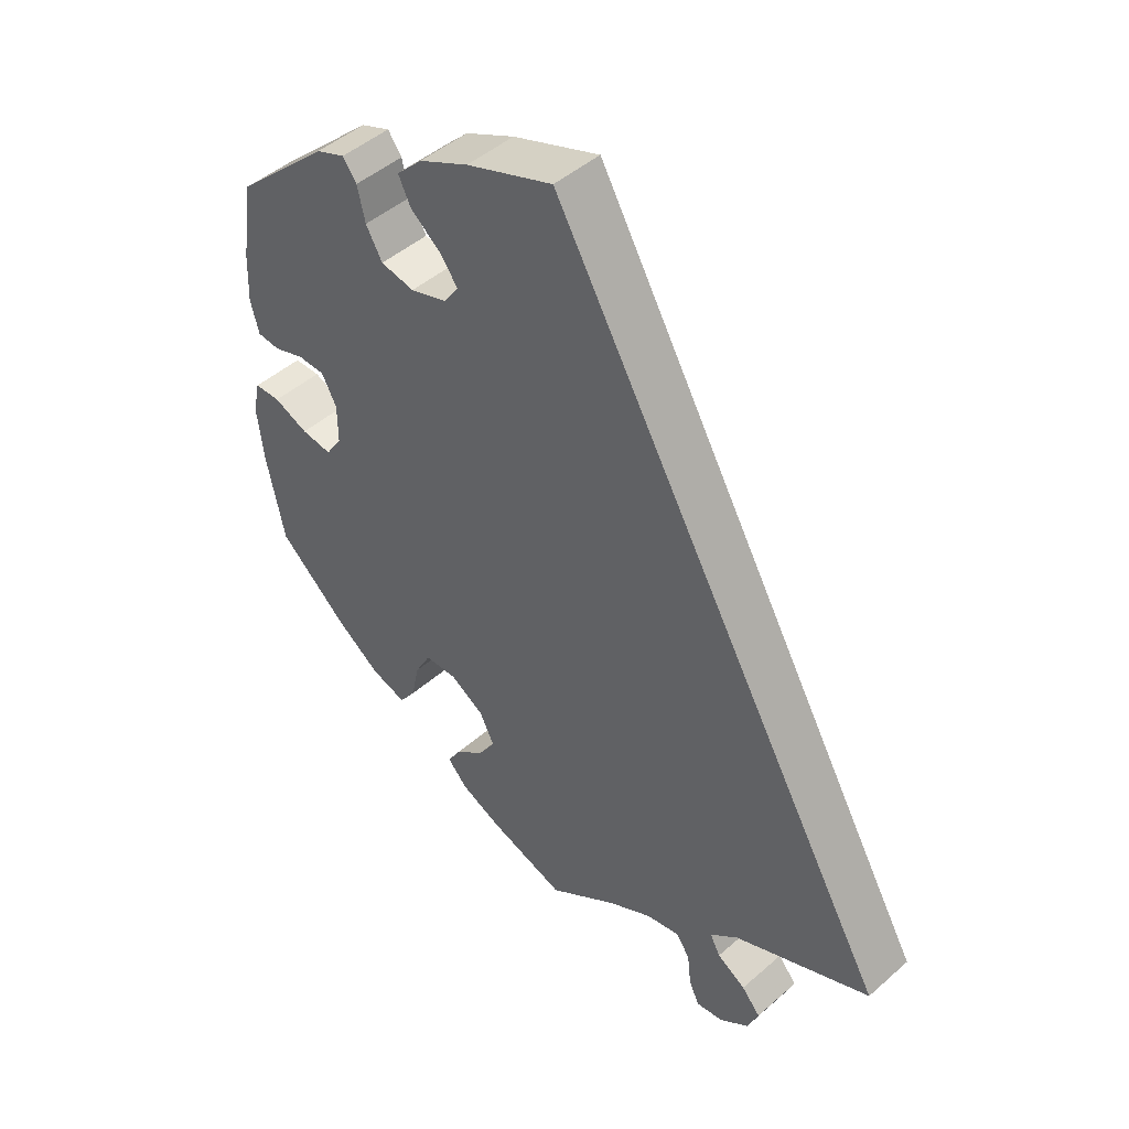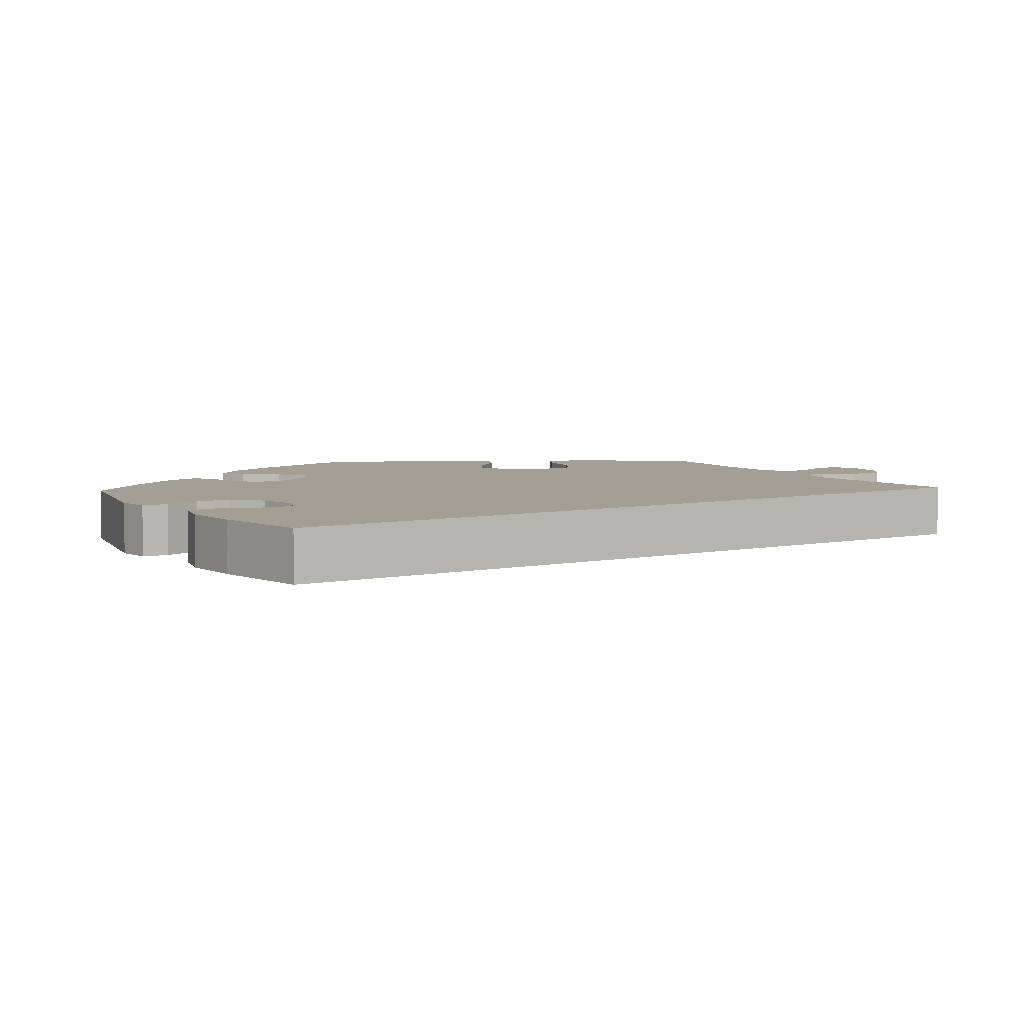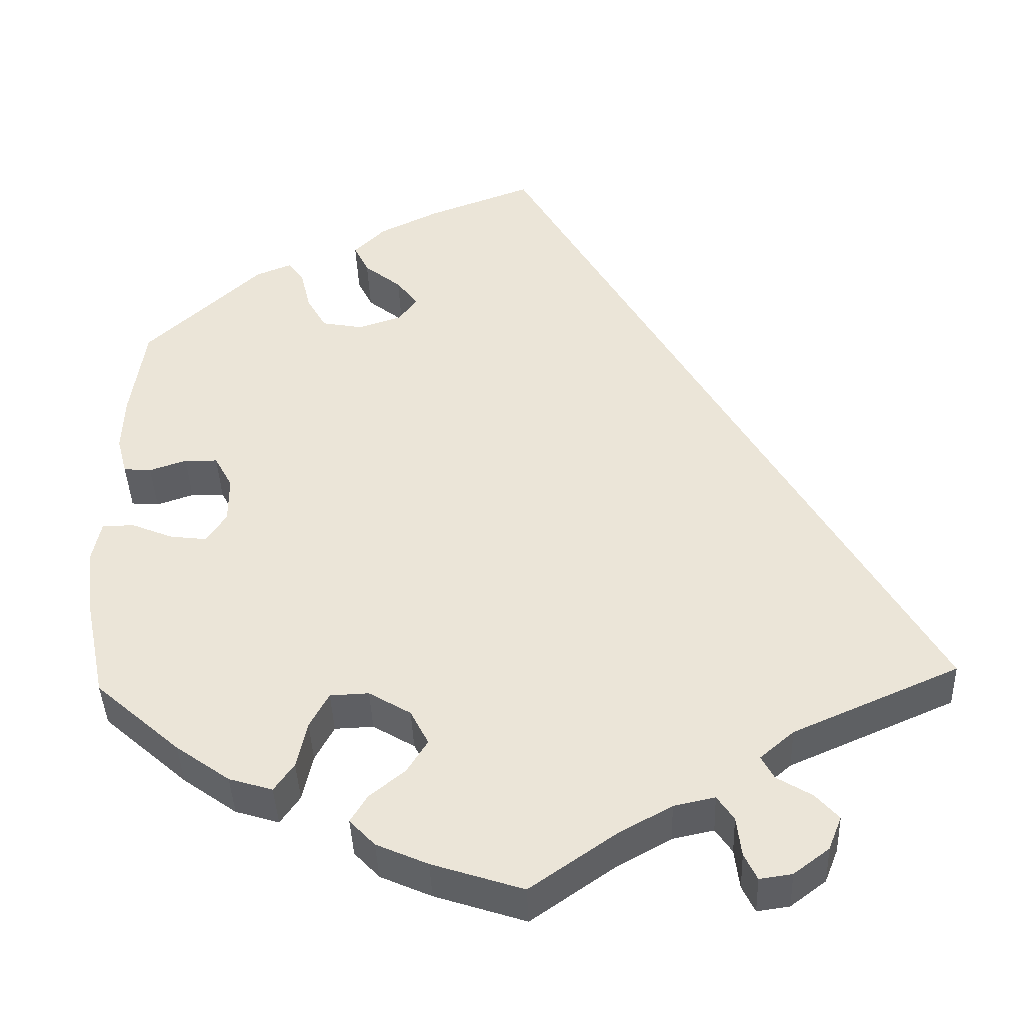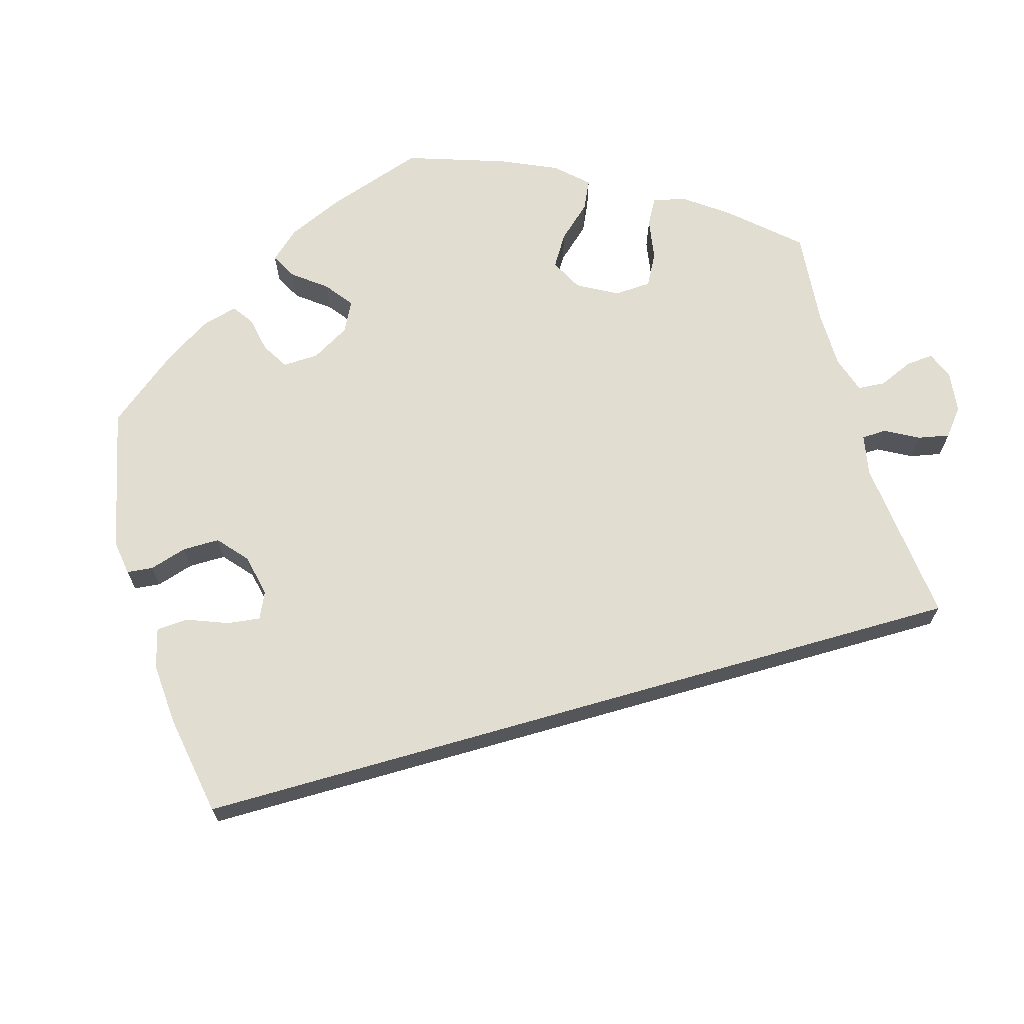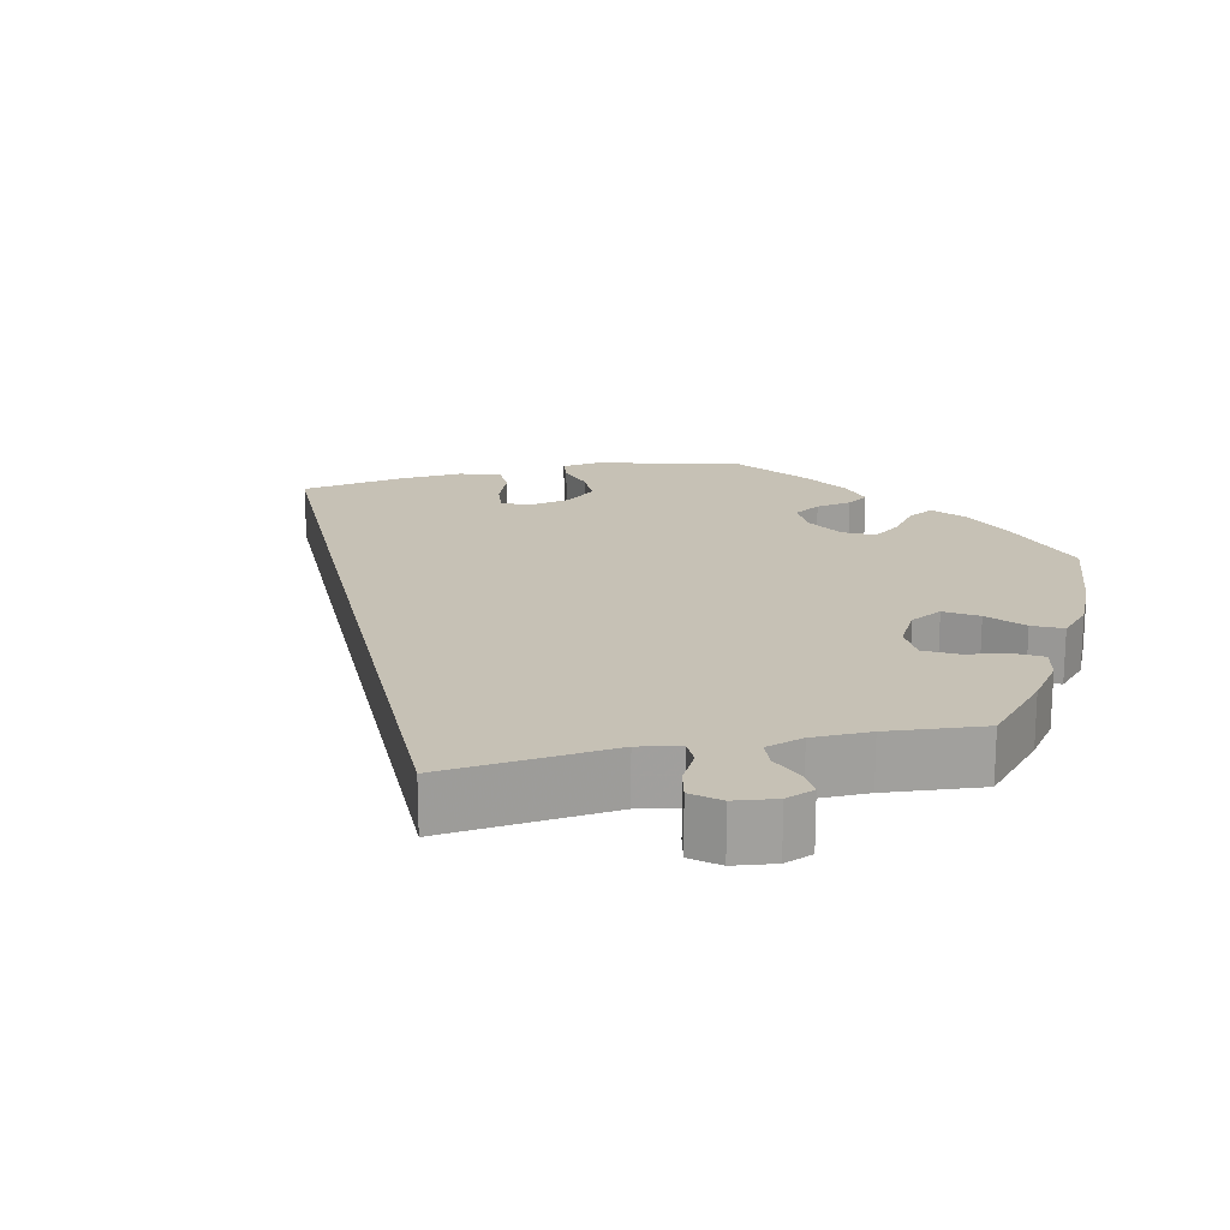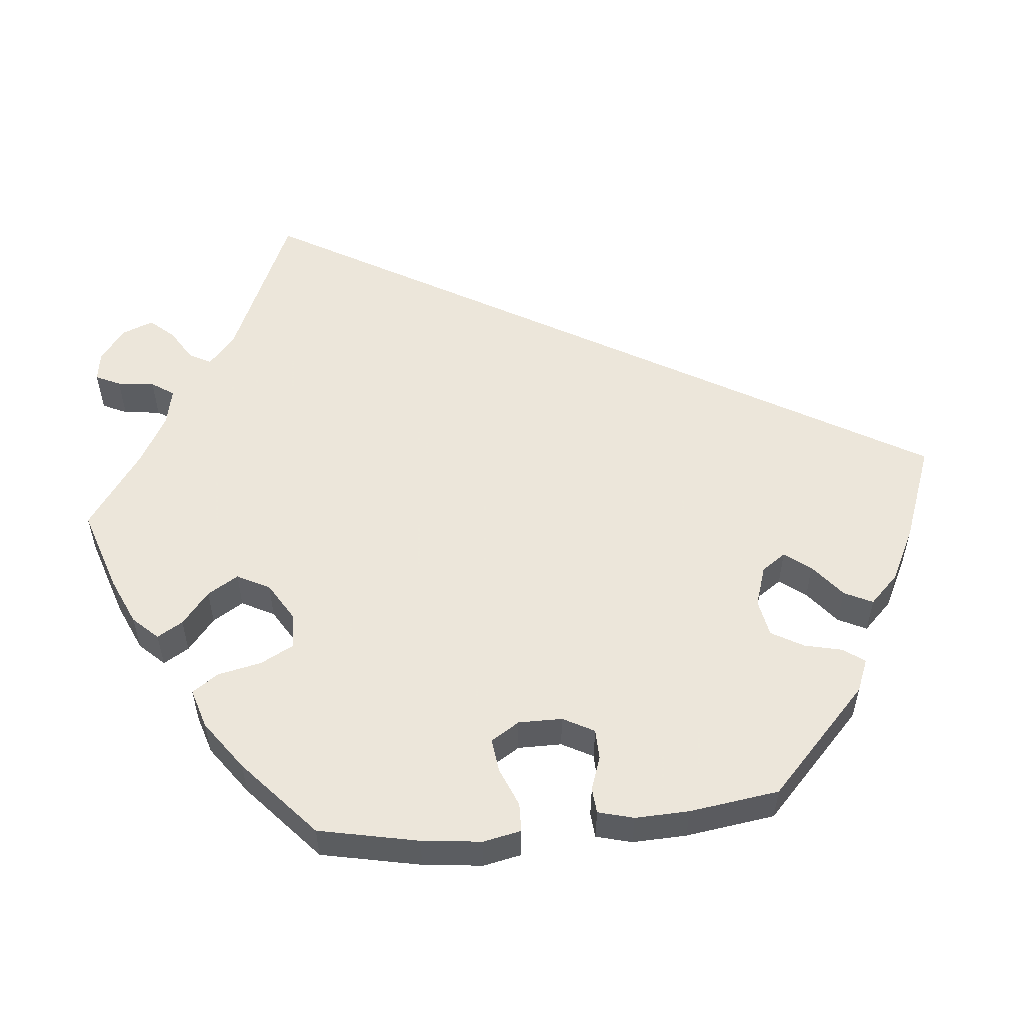
<metadata>
{"format":"obj","ext":"obj","renderer":"f3d","projection":"perspective","resolution":1024,"background":"white","views":[{"elev":46.9,"azim":45.3,"up":"+Z"},{"elev":5.6,"azim":27.3,"up":"+Y"},{"elev":-41.6,"azim":2.1,"up":"+Z"},{"elev":68.4,"azim":44.0,"up":"+Y"},{"elev":18.7,"azim":137.5,"up":"+Y"},{"elev":54.2,"azim":-95.4,"up":"+Y"}]}
</metadata>
<code>
v -0.398 0.07 -0.027
v 0.227 0.07 -0.496
v -0.565 0.07 -0.173
v -0.269 0.07 -0.375
v -0.245 0.07 -0.33
v -0.545 0.07 0.064
v -0.115 0.07 -0.582
v -0.345 0.07 0.465
v -0.51 0.07 0.061
v -0.421 0.07 0.076
v -0.362 0.07 -0.454
v -0.183 0.07 0.417
v -0.287 0.07 0.34
v -0.43 0.07 -0.405
v -0.523 0.07 -0.038
v -0.563 0.07 -0.039
v -0.133 0.07 0.571
v 0.344 0.07 -0.496
v -0.282 0.07 -0.435
v -0.423 0.07 -0.066
v -0.235 0.07 0.33
v 0.3 0.07 -0.469
v -0.209 0.07 0.534
v 0.175 0.07 -0.507
v -0.191 0.07 -0.484
v -0.12 0.07 -0.405
v -0.18 0.07 -0.553
v -0.179 0.07 0.348
v 0.327 0.07 -0.402
v 0.356 0.07 -0.572
v -0.463 0.07 0.077
v 0.254 0.07 -0.578
v -0.23 0.07 0.455
v -0.537 0.07 -0.31
v 0.284 0.07 -0.439
v -0.537 0.07 0.31
v -0.212 0.07 -0.519
v -0.143 0.07 -0.36
v -0.249 0.07 0.494
v 0.311 0.07 -0.606
v 0 0.07 -0.62
v -0.307 0.07 -0.471
v 0.107 0.07 -0.545
v -0.196 0.07 -0.328
v -0.555 0.07 0.187
v -0.312 0.07 0.384
v 0.27 0.07 -0.612
v 0 0.07 0.62
v -0.558 0.07 0.113
v 0.537 0.07 -0.31
v -0.574 0.07 -0.091
v -0.398 0.07 0.033
v 0.248 0.07 -0.527
v -0.47 0.07 -0.06
v -0.146 0.07 -0.447
v -0.324 0.07 0.436
v -0.156 0.07 0.381
v 0.373 0.07 -0.529
v -0.39 0.07 0.447
v -0.398 -0 -0.027
v 0.227 -0 -0.496
v -0.565 -0 -0.173
v -0.269 -0 -0.375
v -0.245 -0 -0.33
v -0.545 -0 0.064
v -0.115 -0 -0.582
v -0.345 -0 0.465
v -0.51 -0 0.061
v -0.421 -0 0.076
v -0.362 -0 -0.454
v -0.183 -0 0.417
v -0.287 -0 0.34
v -0.43 -0 -0.405
v -0.523 -0 -0.038
v -0.563 -0 -0.039
v -0.133 -0 0.571
v 0.344 -0 -0.496
v -0.282 -0 -0.435
v -0.423 -0 -0.066
v -0.235 -0 0.33
v 0.3 -0 -0.469
v -0.209 -0 0.534
v 0.175 -0 -0.507
v -0.191 -0 -0.484
v -0.12 -0 -0.405
v -0.18 -0 -0.553
v -0.179 -0 0.348
v 0.327 -0 -0.402
v 0.356 -0 -0.572
v -0.463 -0 0.077
v 0.254 -0 -0.578
v -0.23 -0 0.455
v -0.537 -0 -0.31
v 0.284 -0 -0.439
v -0.537 -0 0.31
v -0.212 -0 -0.519
v -0.143 -0 -0.36
v -0.249 -0 0.494
v 0.311 -0 -0.606
v 0 -0 -0.62
v -0.307 -0 -0.471
v 0.107 -0 -0.545
v -0.196 -0 -0.328
v -0.555 -0 0.187
v -0.312 -0 0.384
v 0.27 -0 -0.612
v 0 -0 0.62
v -0.558 -0 0.113
v 0.537 -0 -0.31
v -0.574 -0 -0.091
v -0.398 -0 0.033
v 0.248 -0 -0.527
v -0.47 -0 -0.06
v -0.146 -0 -0.447
v -0.324 -0 0.436
v -0.156 -0 0.381
v 0.373 -0 -0.529
v -0.39 -0 0.447
f 17 48 50 29
f 23 17 29 35
f 12 33 39 23
f 57 12 23
f 57 23 35
f 28 57 35
f 21 28 35 22
f 13 21 22
f 59 8 56 46
f 59 46 13
f 36 59 13 22
f 31 9 6 49
f 10 31 49 45
f 51 16 15 54
f 51 54 20
f 3 51 20
f 34 3 20
f 14 34 20 1
f 4 19 42 11
f 5 4 11 14
f 27 37 25 55
f 27 55 26
f 43 41 7 27
f 24 43 27 26
f 2 24 26 38
f 40 47 32 53
f 40 53 2
f 30 40 2
f 22 18 58 30
f 22 30 2
f 10 45 36 22
f 5 14 1
f 44 5 1 52
f 38 44 52 10
f 22 2 38 10
f 88 109 107 76
f 94 88 76 82
f 82 98 92 71
f 82 71 116
f 94 82 116
f 94 116 87
f 81 94 87 80
f 81 80 72
f 105 115 67 118
f 72 105 118
f 81 72 118 95
f 108 65 68 90
f 104 108 90 69
f 113 74 75 110
f 79 113 110
f 79 110 62
f 79 62 93
f 60 79 93 73
f 70 101 78 63
f 73 70 63 64
f 114 84 96 86
f 85 114 86
f 86 66 100 102
f 85 86 102 83
f 97 85 83 61
f 112 91 106 99
f 61 112 99
f 61 99 89
f 89 117 77 81
f 61 89 81
f 81 95 104 69
f 60 73 64
f 111 60 64 103
f 69 111 103 97
f 69 97 61 81
f 50 109 88 29
f 29 88 94 35
f 35 94 81 22
f 22 81 77 18
f 18 77 117 58
f 58 117 89 30
f 30 89 99 40
f 40 99 106 47
f 47 106 91 32
f 32 91 112 53
f 53 112 61 2
f 2 61 83 24
f 24 83 102 43
f 43 102 100 41
f 41 100 66 7
f 7 66 86 27
f 27 86 96 37
f 37 96 84 25
f 25 84 114 55
f 55 114 85 26
f 26 85 97 38
f 38 97 103 44
f 44 103 64 5
f 5 64 63 4
f 4 63 78 19
f 19 78 101 42
f 42 101 70 11
f 11 70 73 14
f 14 73 93 34
f 34 93 62 3
f 3 62 110 51
f 51 110 75 16
f 16 75 74 15
f 15 74 113 54
f 54 113 79 20
f 20 79 60 1
f 1 60 111 52
f 52 111 69 10
f 10 69 90 31
f 31 90 68 9
f 9 68 65 6
f 6 65 108 49
f 49 108 104 45
f 45 104 95 36
f 36 95 118 59
f 59 118 67 8
f 8 67 115 56
f 56 115 105 46
f 46 105 72 13
f 13 72 80 21
f 21 80 87 28
f 28 87 116 57
f 57 116 71 12
f 12 71 92 33
f 33 92 98 39
f 39 98 82 23
f 23 82 76 17
f 17 76 107 48
f 48 107 109 50

</code>
